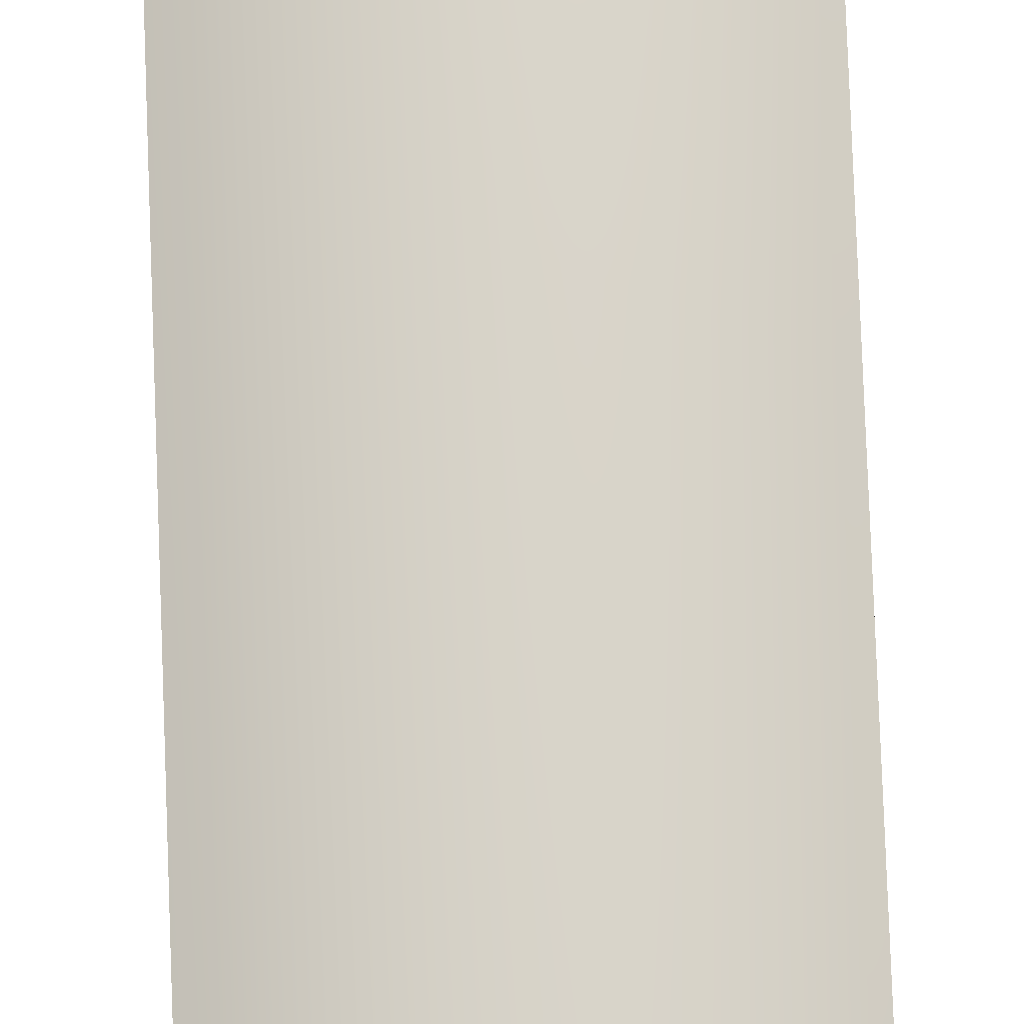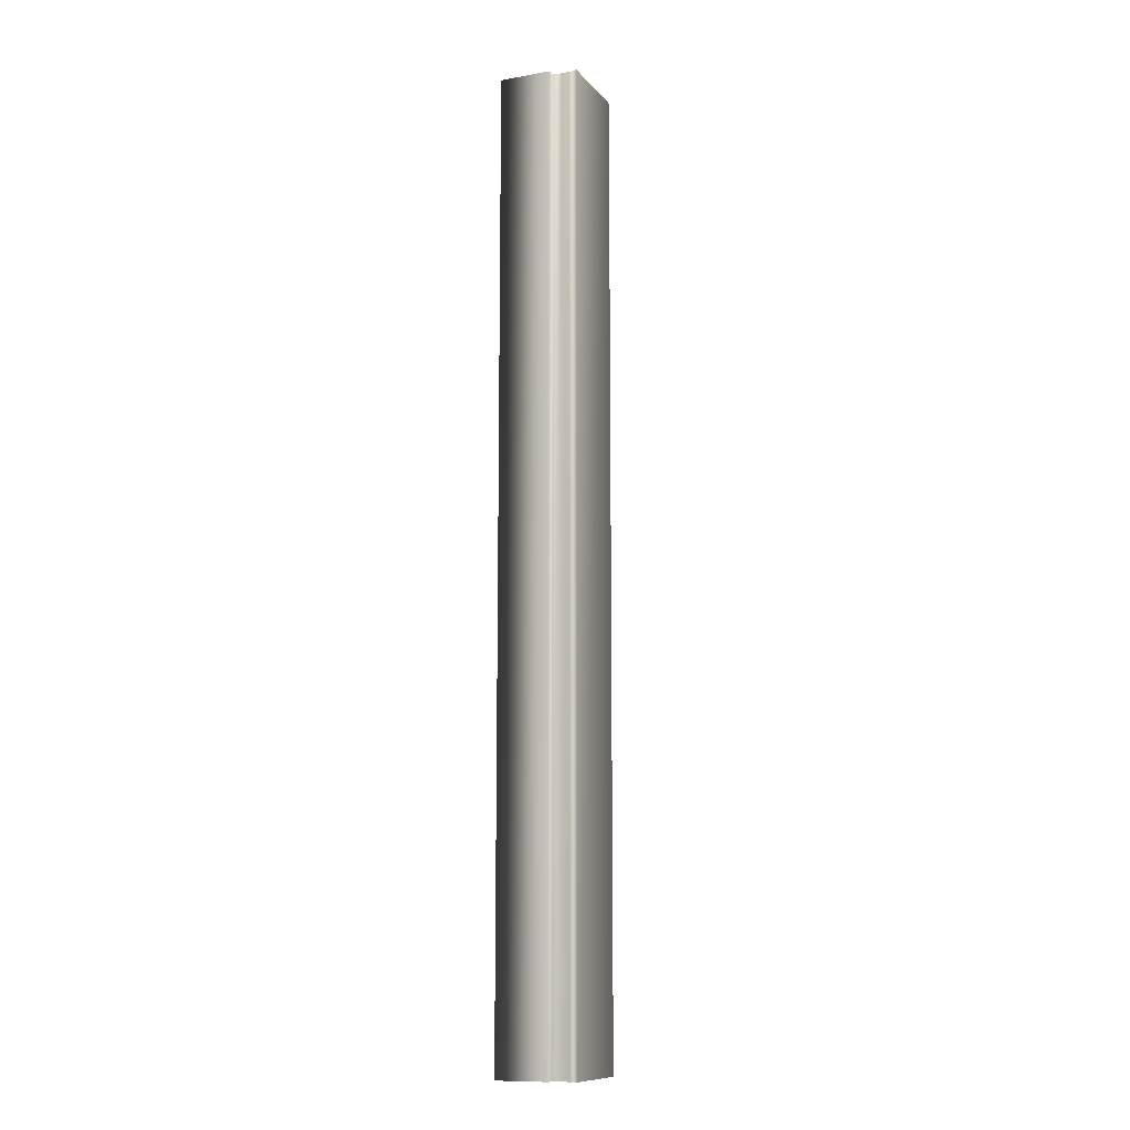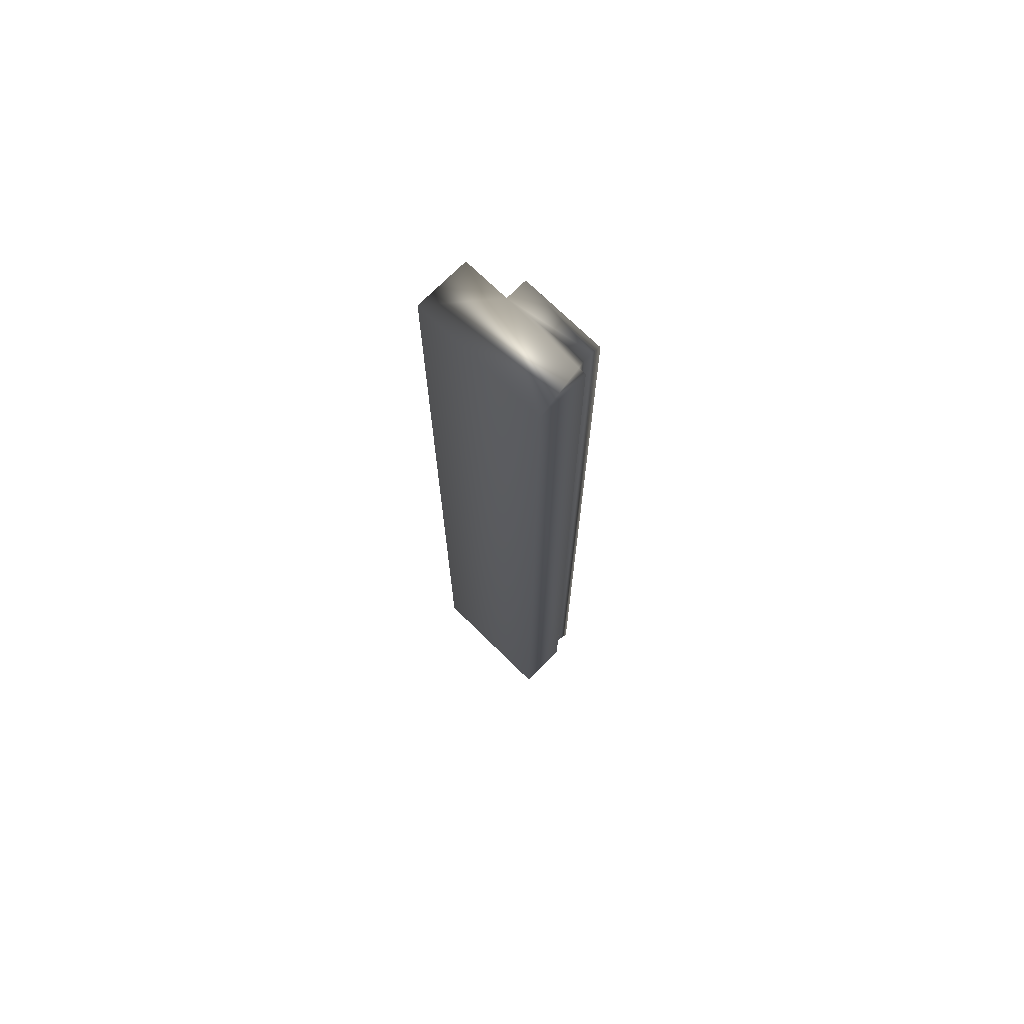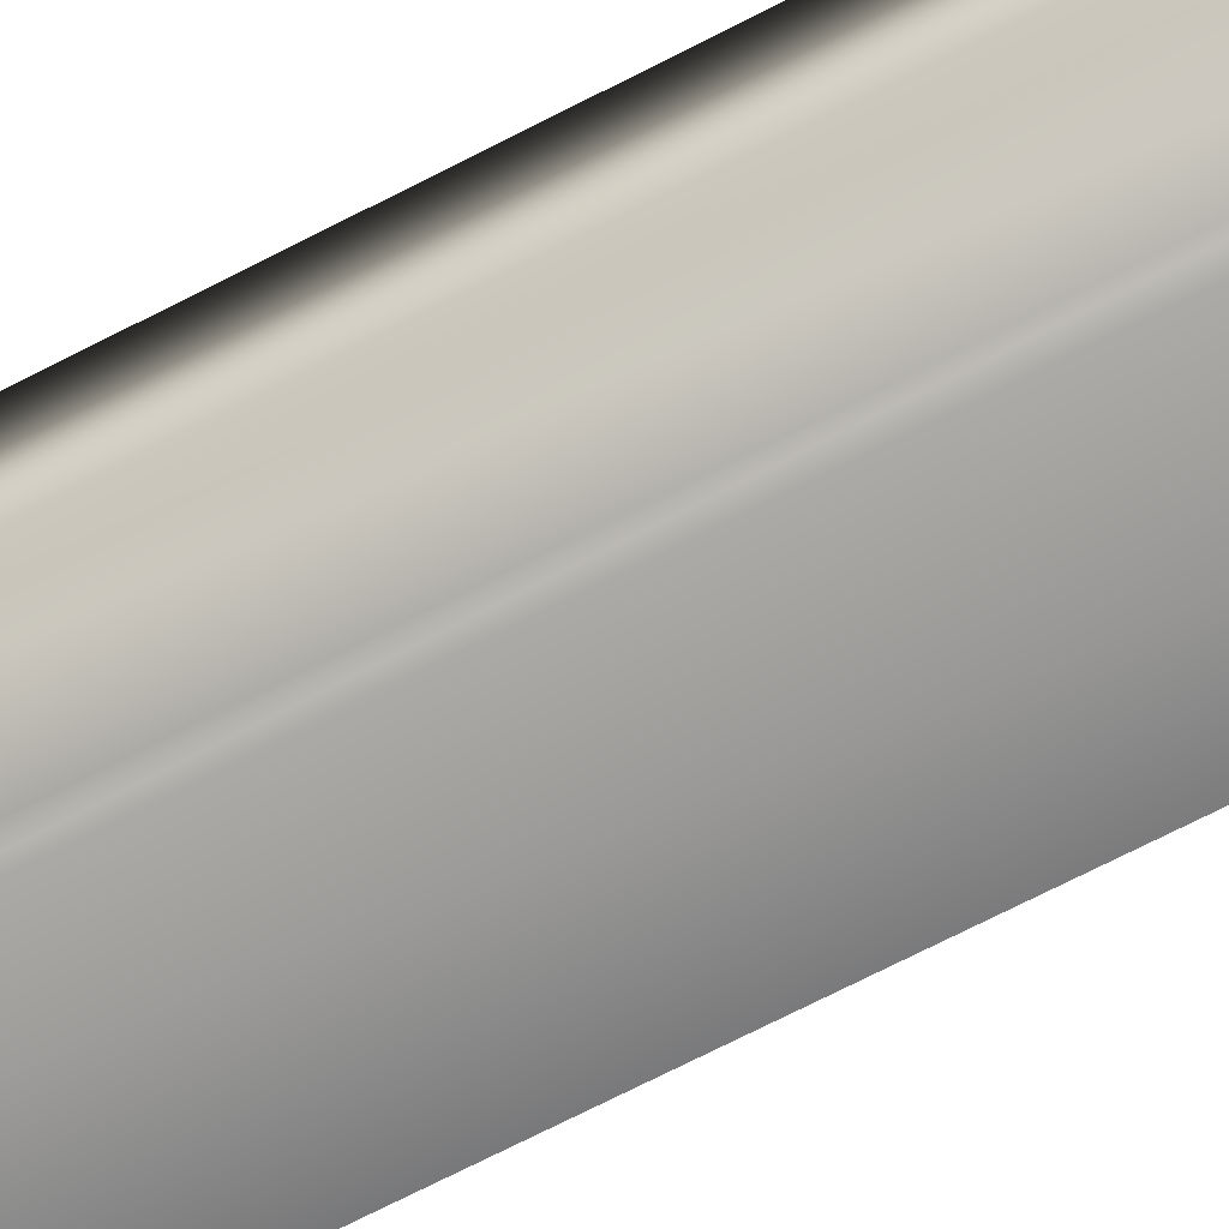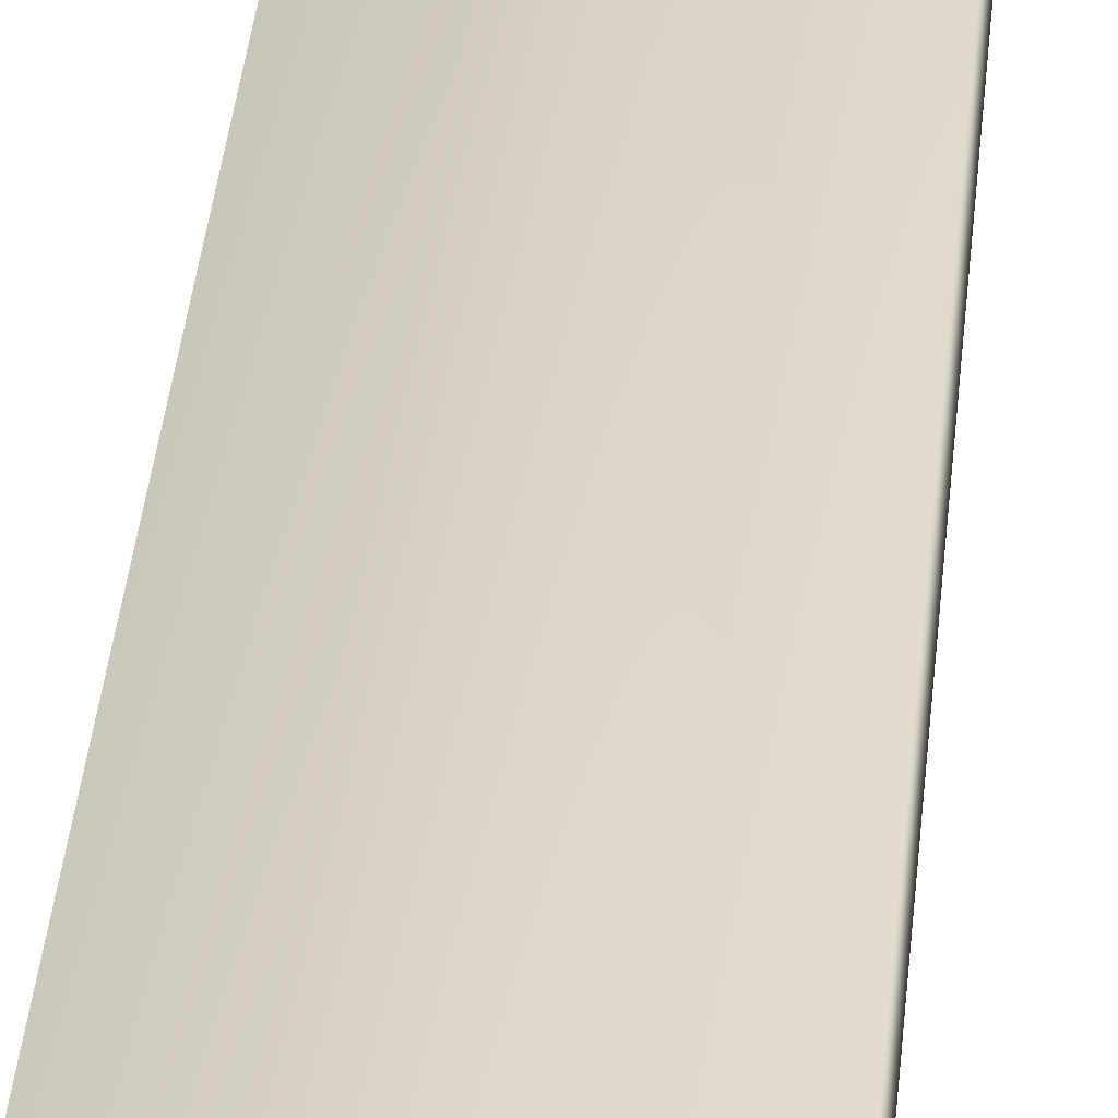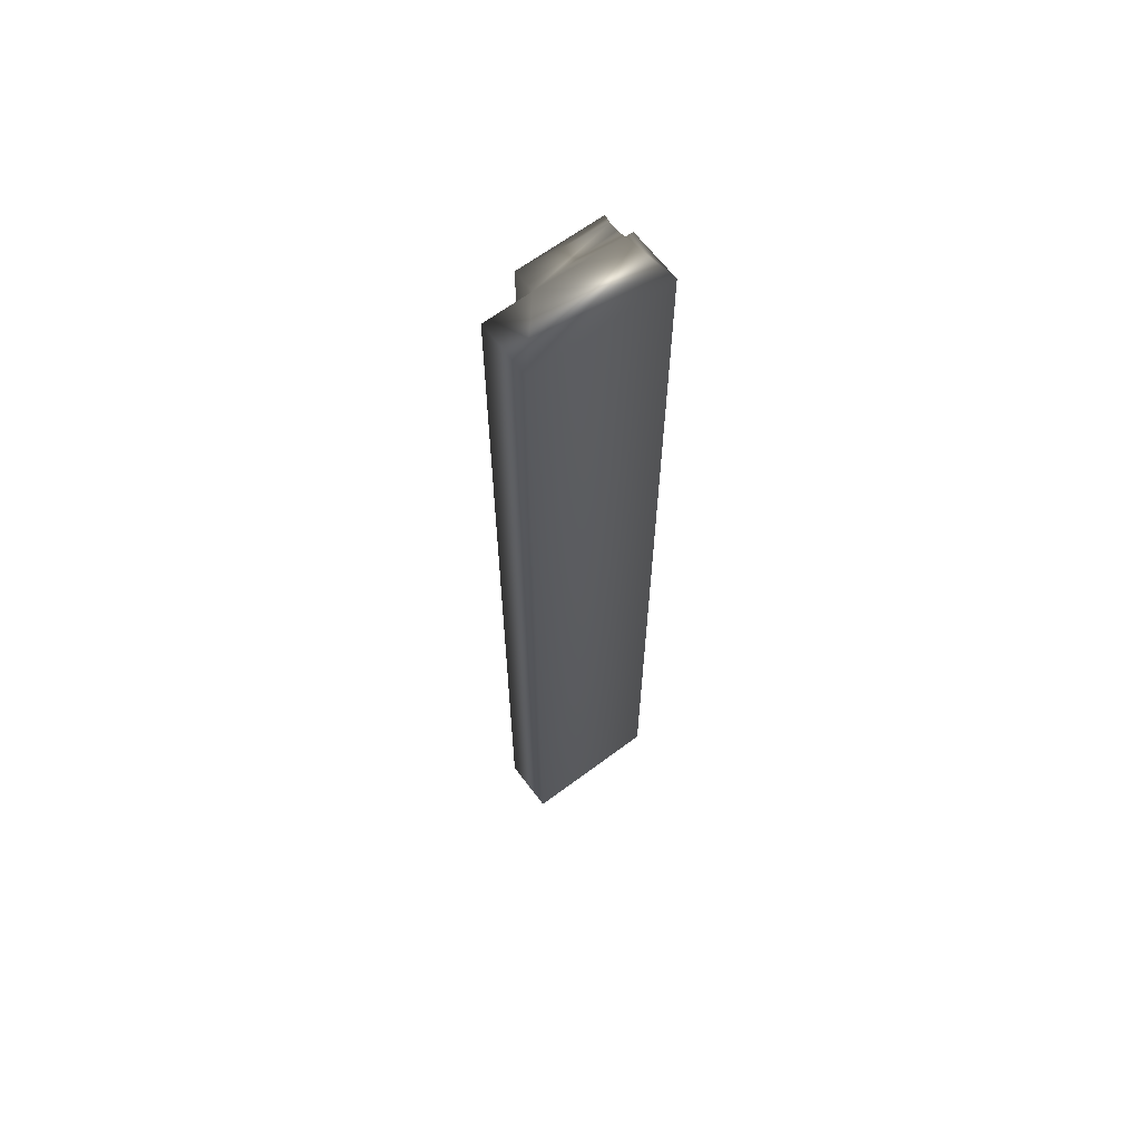
<metadata>
{"format":"obj","ext":"obj","renderer":"f3d","projection":"perspective","resolution":1024,"background":"white","views":[{"elev":75.8,"azim":177.9,"up":"+Y"},{"elev":-11.2,"azim":-66.6,"up":"+Z"},{"elev":72.1,"azim":-135.4,"up":"+Z"},{"elev":-64.1,"azim":118.4,"up":"+Y"},{"elev":29.4,"azim":-175.7,"up":"+Y"},{"elev":64.6,"azim":143.0,"up":"+Z"}]}
</metadata>
<code>
v 51.57 24.75 58.66
v 51.57 24.83 58.66
v 51.57 24.75 62.27
v 51.57 24.83 62.27
v 51.26 24.75 58.66
v 51.26 24.75 62.27
v 51.26 24.84 62.27
v 51.26 24.84 58.66
v 51.26 24.81 62.27
v 51.26 24.81 58.66
v 51.26 24.78 58.66
v 51.26 24.78 62.27
v 51.23 24.84 58.66
v 51.23 24.84 62.27
v 51.23 25.04 58.66
v 51.23 25.04 62.27
v 51.75 24.83 62.27
v 51.75 25.04 62.27
v 51.75 24.83 58.66
v 51.75 25.04 58.66
f 1 2 3
f 3 2 4
f 1 3 5
f 5 3 6
f 7 8 9
f 9 8 10
f 9 10 11
f 5 6 11
f 11 6 12
f 11 12 9
f 8 7 13
f 13 7 14
f 15 13 16
f 16 13 14
f 17 18 4
f 4 18 16
f 4 16 7
f 7 16 14
f 7 9 4
f 4 9 12
f 4 12 3
f 3 12 6
f 19 17 2
f 2 17 4
f 15 16 20
f 20 16 18
f 19 2 20
f 20 2 15
f 15 2 8
f 15 8 13
f 1 11 2
f 2 11 10
f 2 10 8
f 1 5 11
f 19 20 17
f 17 20 18

</code>
